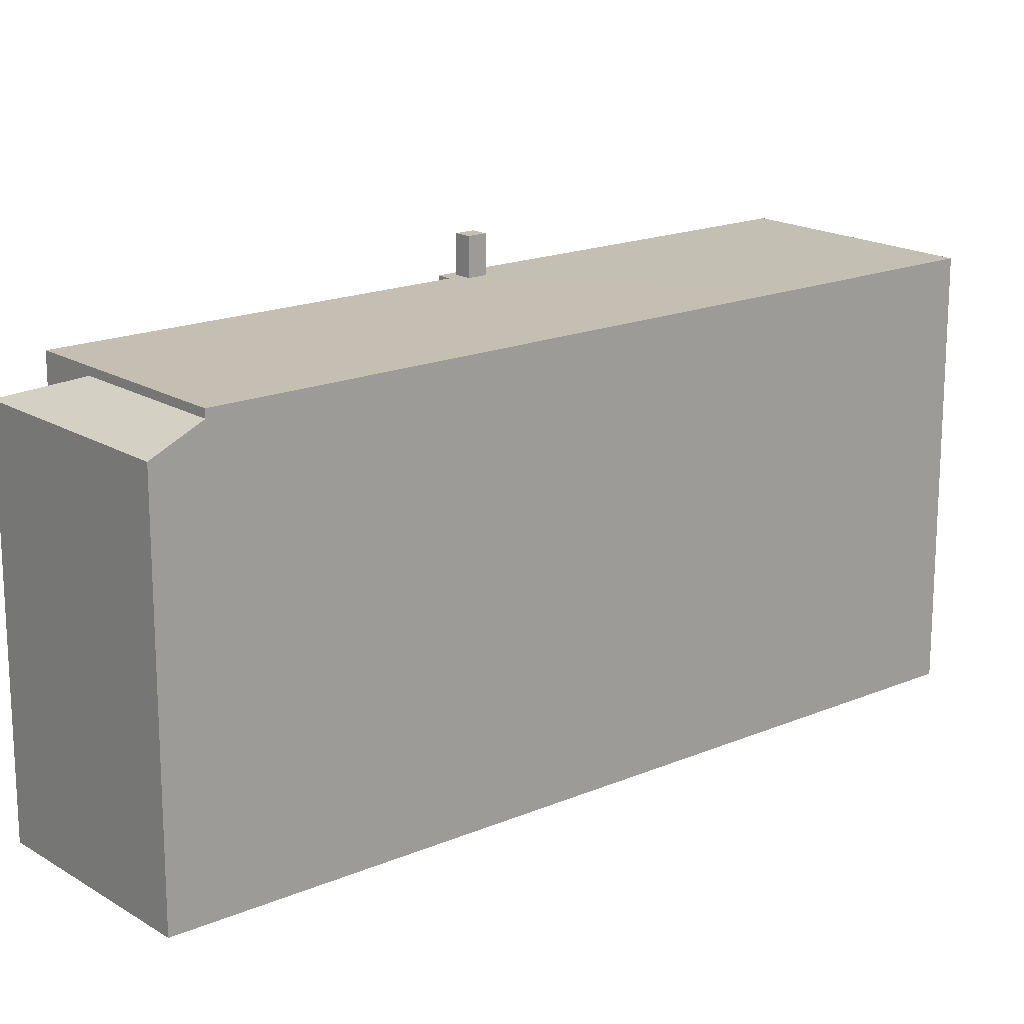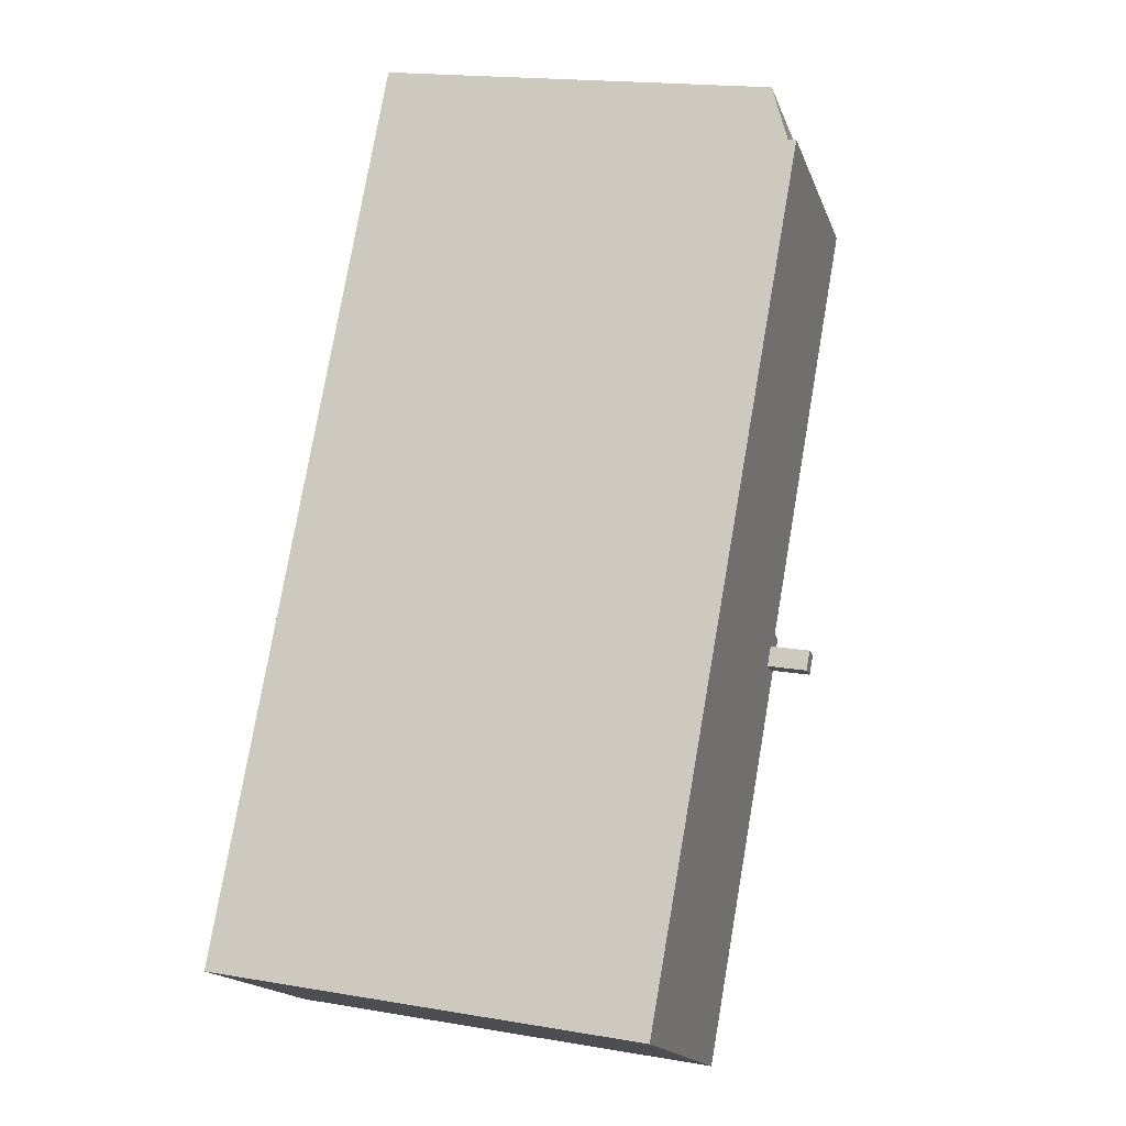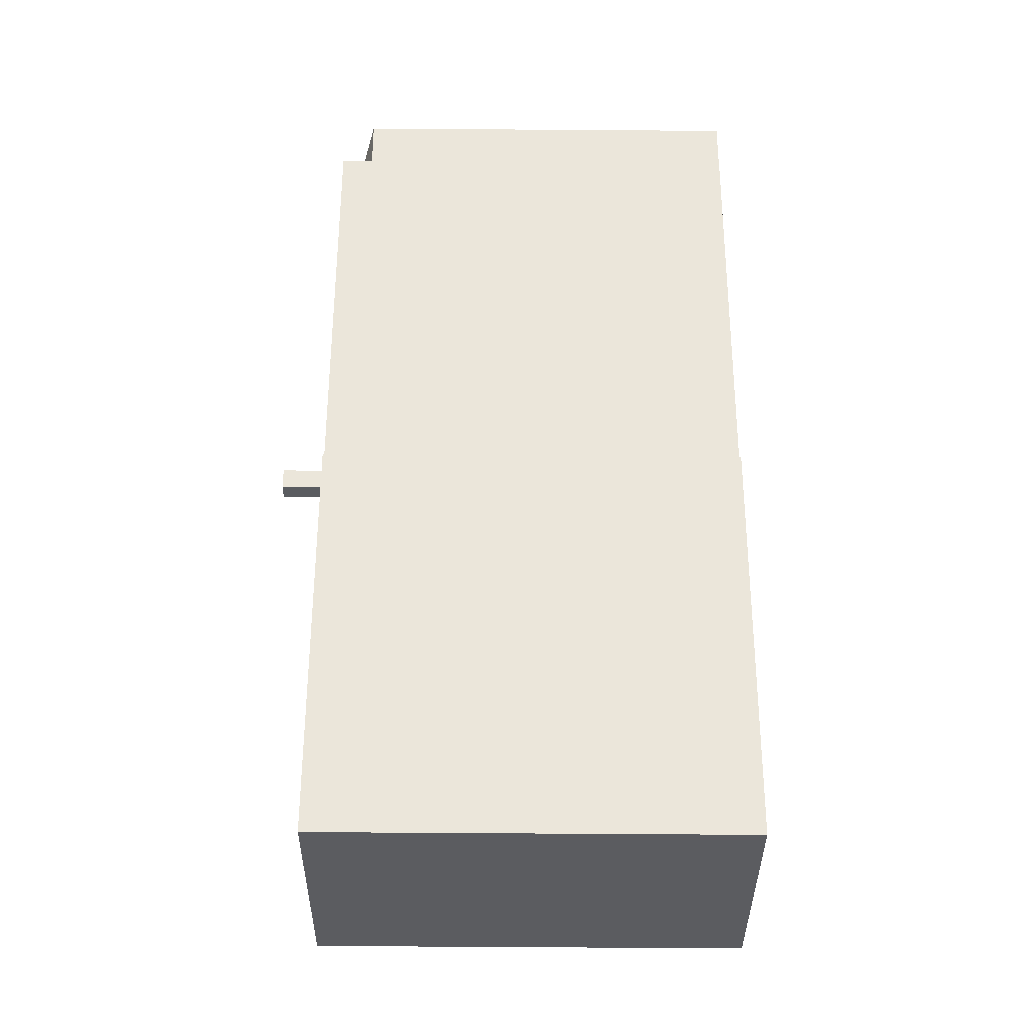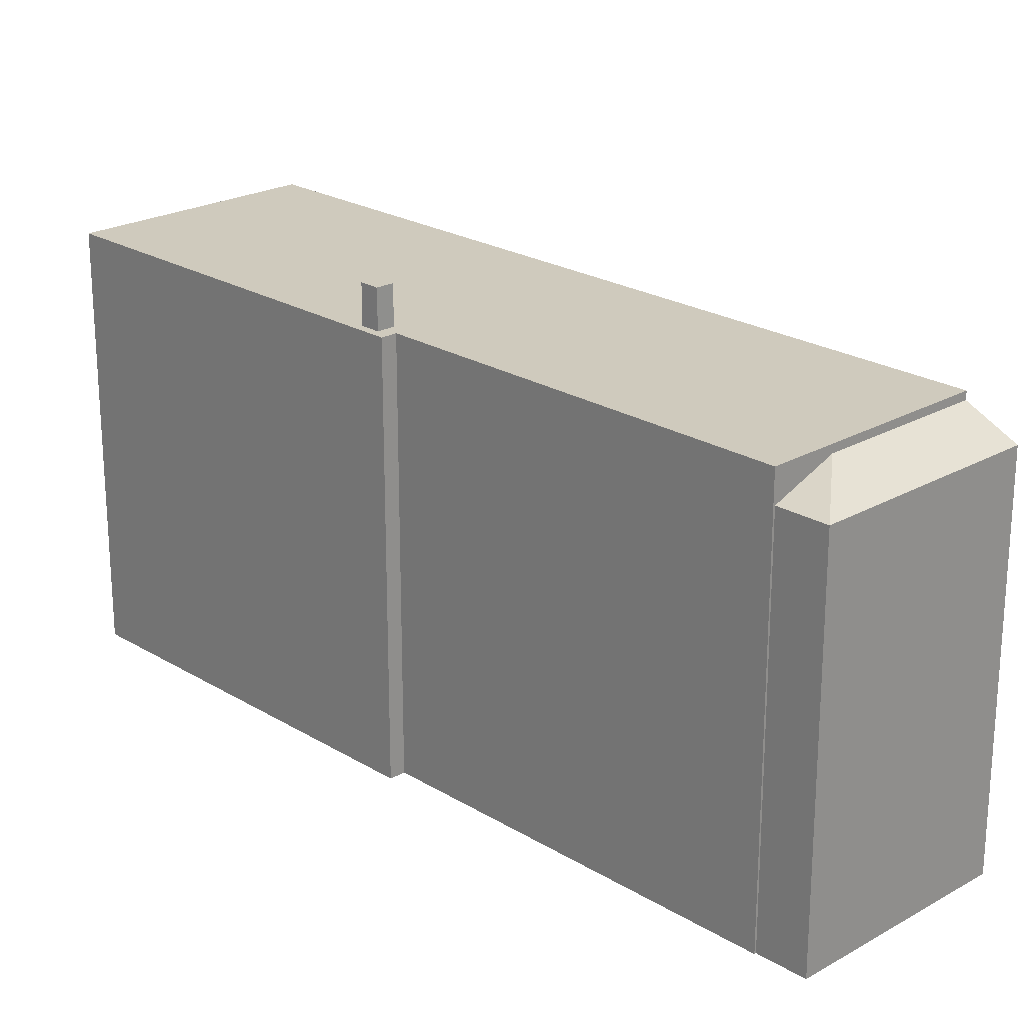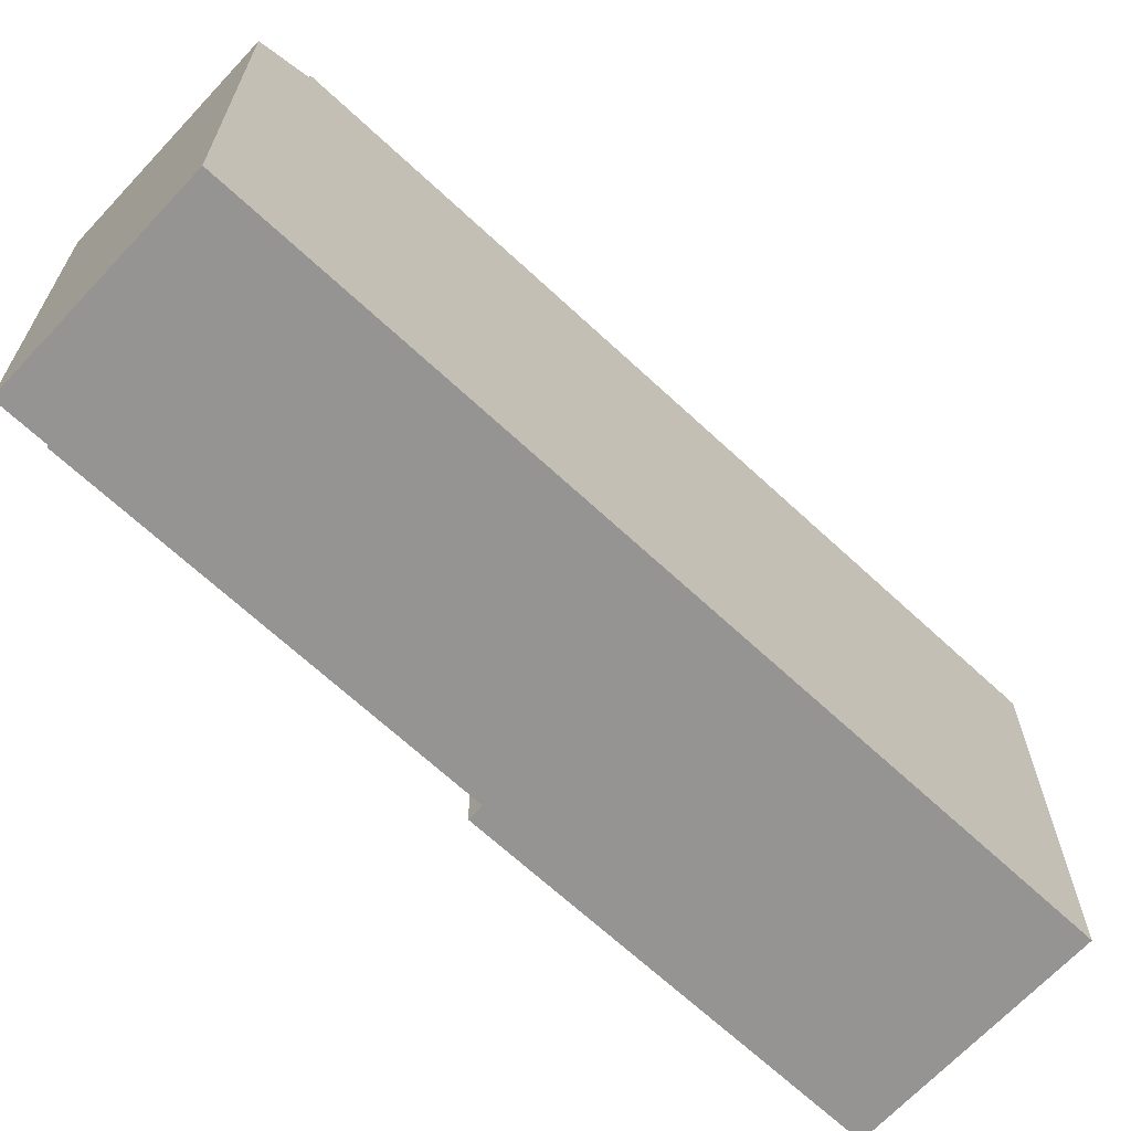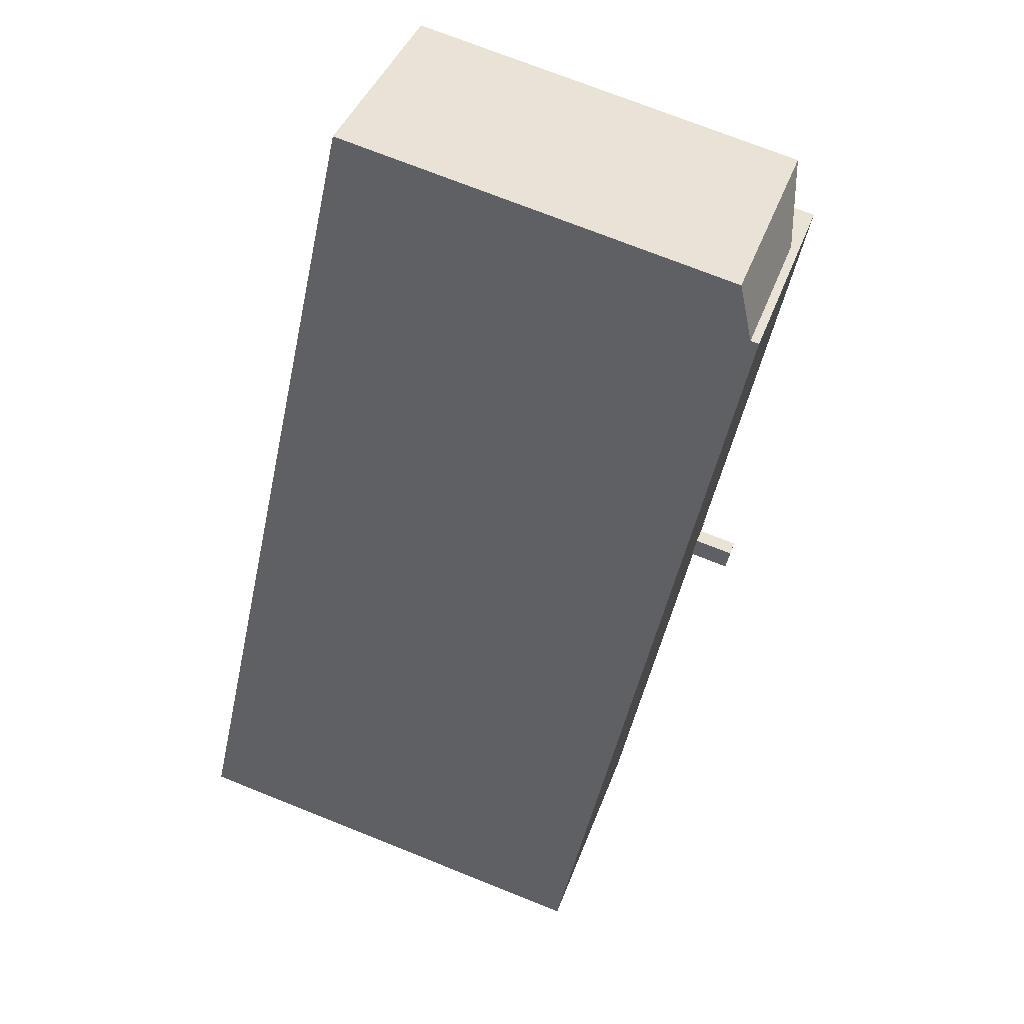
<metadata>
{"format":"obj","ext":"obj","renderer":"f3d","projection":"perspective","resolution":1024,"background":"white","views":[{"elev":17.6,"azim":17.4,"up":"+Y"},{"elev":17.9,"azim":108.4,"up":"+Z"},{"elev":-67.5,"azim":-90.4,"up":"+Z"},{"elev":22.9,"azim":-76.7,"up":"+Y"},{"elev":-67.2,"azim":14.3,"up":"+Y"},{"elev":73.3,"azim":111.7,"up":"+Z"}]}
</metadata>
<code>
v -6.962 5.741 8.553
v -3.155 5.741 10.99
v -2.322 5.741 -2.051
v -8.492 5.741 7.572
v -8.448 5.741 7.6
v -2.322 5.741 -2.051
v -8.448 5.741 7.6
v -6.962 5.741 8.553
v -2.322 5.741 -2.051
v -2.322 5.741 -2.051
v -1.885 5.74 -2.228
v -2.126 5.741 -2.385
v -2.322 5.741 -2.051
v 5.846 5.726 -3.047
v -1.885 5.74 -2.228
v -1.588 5.74 -2.684
v 5.846 5.726 -3.047
v 3.471 5.741 -11.91
v -1.885 5.74 -2.228
v 5.846 5.726 -3.047
v -1.588 5.74 -2.684
v -1.85 5.741 -2.855
v -1.588 5.74 -2.684
v 3.471 5.741 -11.91
v -2.296 5.741 -2.496
v -1.999 5.741 -2.952
v 3.471 5.741 -11.91
v -1.999 5.741 -2.952
v -1.85 5.741 -2.855
v 3.471 5.741 -11.91
v -2.695 5.741 -2.29
v -2.322 5.741 -2.051
v -2.296 5.741 -2.496
v -2.695 5.741 -2.29
v -2.296 5.741 -2.496
v 3.471 5.741 -11.91
v -2.322 5.741 -2.051
v -2.126 5.741 -2.385
v -2.296 5.741 -2.496
v 3.471 5.741 -11.91
v 5.846 5.726 -3.047
v 9.18 5.721 -8.247
v -2.322 5.741 -2.051
v 5.353 5.727 -2.278
v 5.846 5.726 -3.047
v -3.155 5.741 10.99
v 5.353 5.727 -2.278
v -2.322 5.741 -2.051
v -2.296 6.797 -2.496
v -1.885 6.797 -2.228
v -1.588 6.797 -2.684
v -1.999 6.797 -2.952
v -6.962 5.522 8.553
v -3.923 4.877 12.19
v -3.155 5.521 10.99
v -9.215 4.877 8.797
v -3.923 4.877 12.19
v -6.962 5.522 8.553
v -9.215 4.877 8.797
v -6.962 5.522 8.553
v -8.448 4.877 7.6
v -8.448 5.741 7.6
v -6.962 5.522 8.553
v -6.962 5.741 8.553
v -8.448 5.741 7.6
v -8.448 4.877 7.6
v -6.962 5.522 8.553
v -6.962 5.522 8.553
v -3.155 5.521 10.99
v -3.155 5.741 10.99
v -6.962 5.741 8.553
v -8.492 5.741 7.572
v -8.448 4.877 7.6
v -8.448 5.741 7.6
v -8.492 -5.708 7.572
v -8.448 -5.708 7.6
v -8.448 4.877 7.6
v -8.492 5.741 7.572
v -3.155 -5.708 10.99
v 5.353 -5.708 -2.278
v 5.353 5.727 -2.278
v -3.155 5.521 10.99
v -3.155 5.741 10.99
v -3.155 5.521 10.99
v 5.353 5.727 -2.278
v 5.599 -5.708 -2.663
v 5.846 -5.708 -3.047
v 5.846 5.726 -3.047
v 5.353 5.727 -2.278
v 5.353 -5.708 -2.278
v 5.599 -5.708 -2.663
v 5.353 5.727 -2.278
v 5.599 -5.708 -2.663
v 5.846 5.726 -3.047
v 5.846 -5.708 -3.047
v 9.18 -5.708 -8.247
v 9.18 5.721 -8.247
v 5.846 5.726 -3.047
v -3.923 -5.708 12.19
v -3.155 -5.708 10.99
v -3.155 5.521 10.99
v -3.923 4.877 12.19
v 3.471 5.741 -11.91
v 6.325 -5.708 -10.08
v 3.471 -5.708 -11.91
v 6.325 -5.708 -10.08
v 9.18 5.721 -8.247
v 9.18 -5.708 -8.247
v 3.471 5.741 -11.91
v 9.18 5.721 -8.247
v 6.325 -5.708 -10.08
v -2.695 5.741 -2.29
v 3.471 5.741 -11.91
v 3.471 -5.708 -11.91
v -2.695 -5.708 -2.29
v -2.695 -5.708 -2.29
v -2.322 -5.708 -2.051
v -2.322 5.741 -2.051
v -2.695 5.741 -2.29
v -8.492 5.741 7.572
v -2.322 5.741 -2.051
v -2.322 -5.708 -2.051
v -8.492 -5.708 7.572
v -2.126 5.741 -2.385
v -1.885 5.74 -2.228
v -1.885 6.797 -2.228
v -2.296 6.797 -2.496
v -2.296 5.741 -2.496
v -2.126 5.741 -2.385
v -2.296 6.797 -2.496
v -2.126 5.741 -2.385
v -1.885 6.797 -2.228
v -1.885 5.74 -2.228
v -1.588 5.74 -2.684
v -1.588 6.797 -2.684
v -1.885 6.797 -2.228
v -1.999 6.797 -2.952
v -1.85 5.741 -2.855
v -1.999 5.741 -2.952
v -1.85 5.741 -2.855
v -1.588 6.797 -2.684
v -1.588 5.74 -2.684
v -1.999 6.797 -2.952
v -1.588 6.797 -2.684
v -1.85 5.741 -2.855
v -2.296 6.797 -2.496
v -1.999 6.797 -2.952
v -1.999 5.741 -2.952
v -2.296 5.741 -2.496
v -9.215 -5.708 8.797
v -3.923 -5.708 12.19
v -3.923 4.877 12.19
v -9.215 4.877 8.797
v -9.215 4.877 8.797
v -8.448 4.877 7.6
v -8.448 -5.708 7.6
v -9.215 -5.708 8.797
v -9.215 -5.708 8.797
v -8.448 -5.708 7.6
v -8.492 -5.708 7.572
v -2.322 -5.708 -2.051
v -2.695 -5.708 -2.29
v 3.471 -5.708 -11.91
v 6.325 -5.708 -10.08
v 9.18 -5.708 -8.247
v 5.846 -5.708 -3.047
v 5.599 -5.708 -2.663
v 5.353 -5.708 -2.278
v -3.155 -5.708 10.99
v -3.923 -5.708 12.19
g CDNNDG02_0013200
f 1 2 3
f 4 5 6
f 7 8 9
f 10 11 12
f 13 14 15
f 16 17 18
f 19 20 21
f 22 23 24
f 25 26 27
f 28 29 30
f 31 32 33
f 34 35 36
f 37 38 39
f 40 41 42
f 43 44 45
f 46 47 48
f 49 51 52
f 51 49 50
f 53 54 55
f 56 57 58
f 59 60 61
f 62 63 64
f 65 66 67
f 71 68 70
f 70 68 69
f 72 73 74
f 75 77 78
f 77 75 76
f 82 79 80
f 80 81 82
f 83 84 85
f 86 87 88
f 89 90 91
f 92 93 94
f 96 97 95
f 95 97 98
f 100 101 102
f 99 100 102
f 103 104 105
f 106 107 108
f 109 110 111
f 112 114 115
f 112 113 114
f 116 118 119
f 118 116 117
f 120 122 123
f 120 121 122
f 124 125 126
f 127 128 129
f 130 131 132
f 133 135 136
f 133 134 135
f 137 138 139
f 140 141 142
f 143 144 145
f 146 147 148
f 149 146 148
f 153 150 151
f 152 153 151
f 154 155 156
f 157 154 156
f 170 158 159
f 169 170 159
f 163 166 161
f 165 166 164
f 160 161 159
f 166 163 164
f 162 163 161
f 161 169 159
f 161 168 169
f 167 161 166
f 161 167 168

</code>
